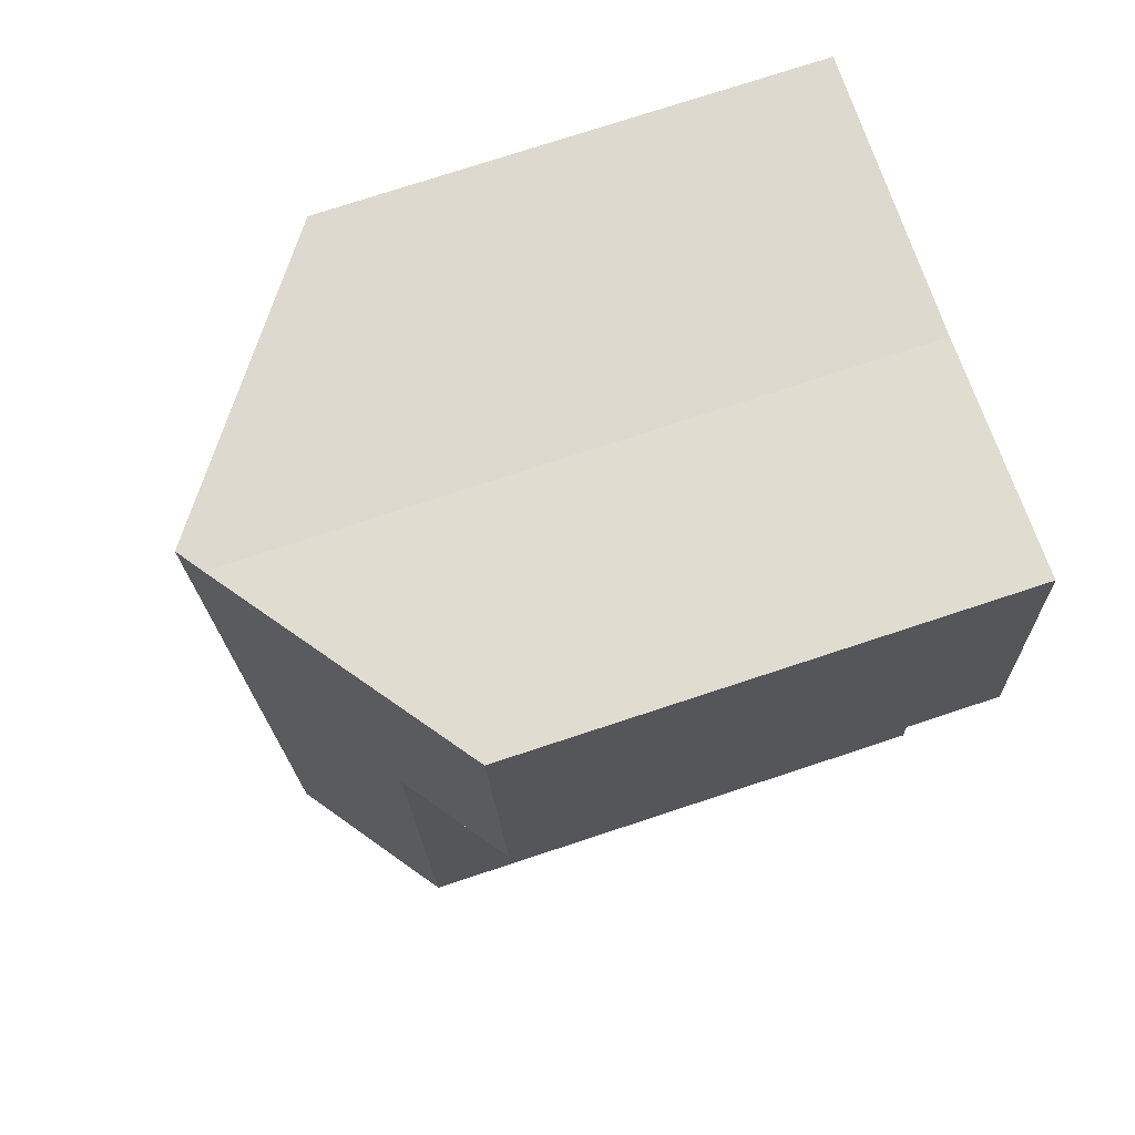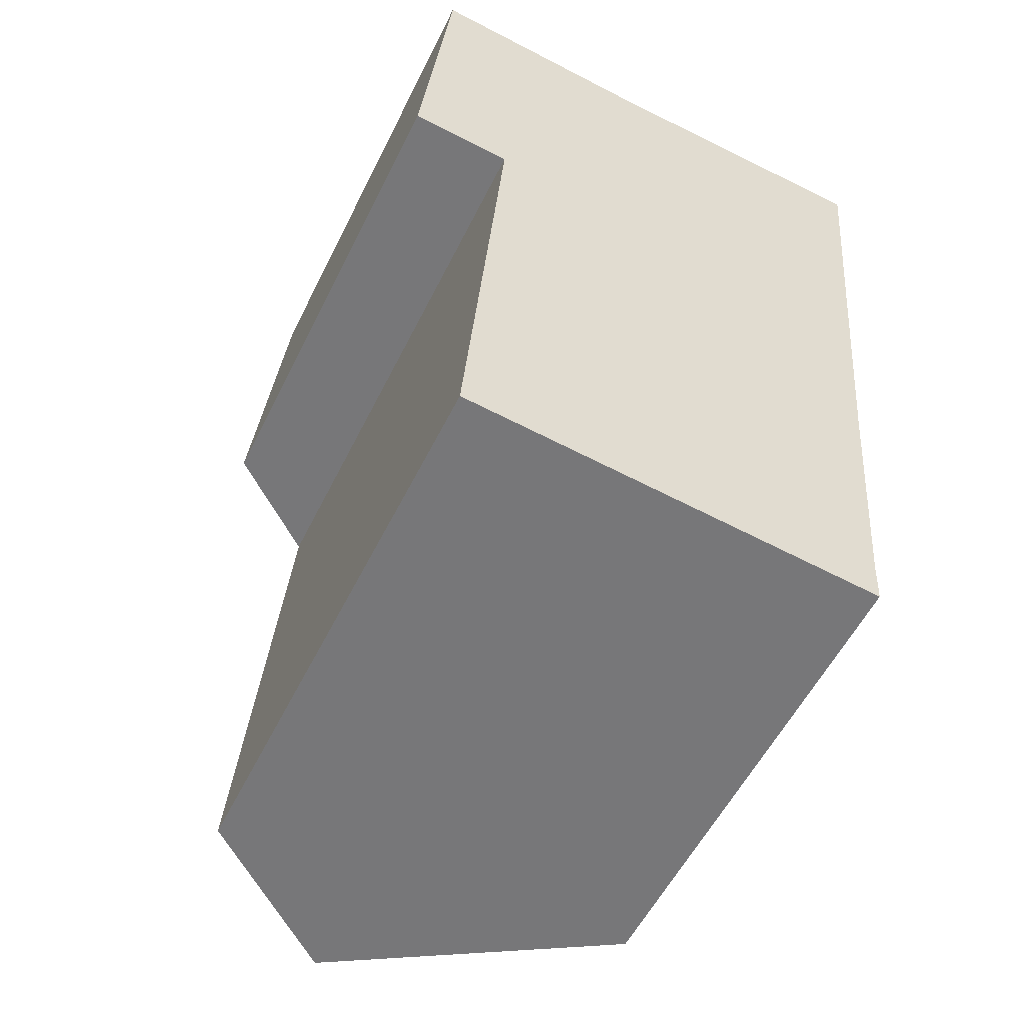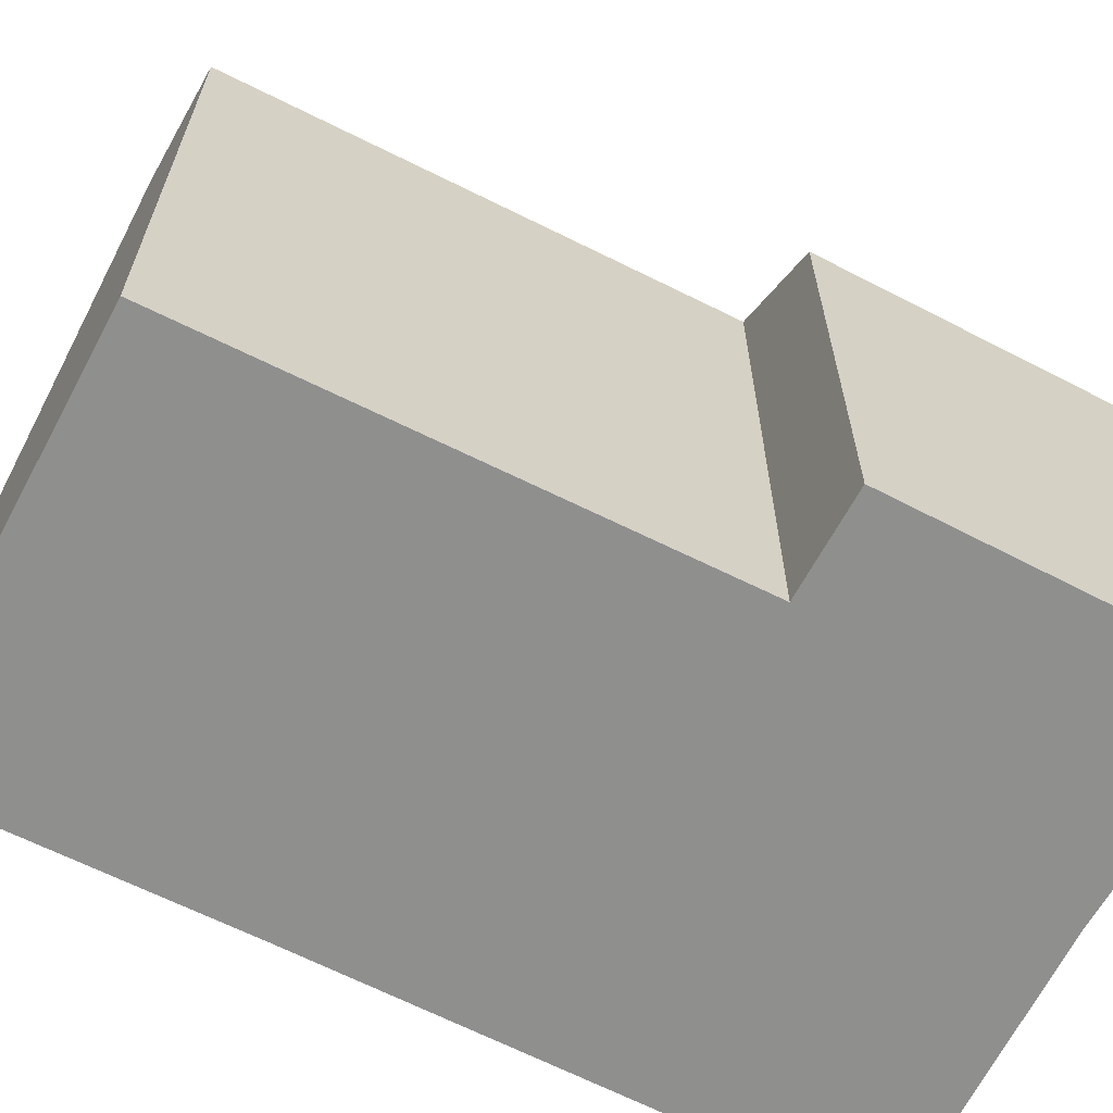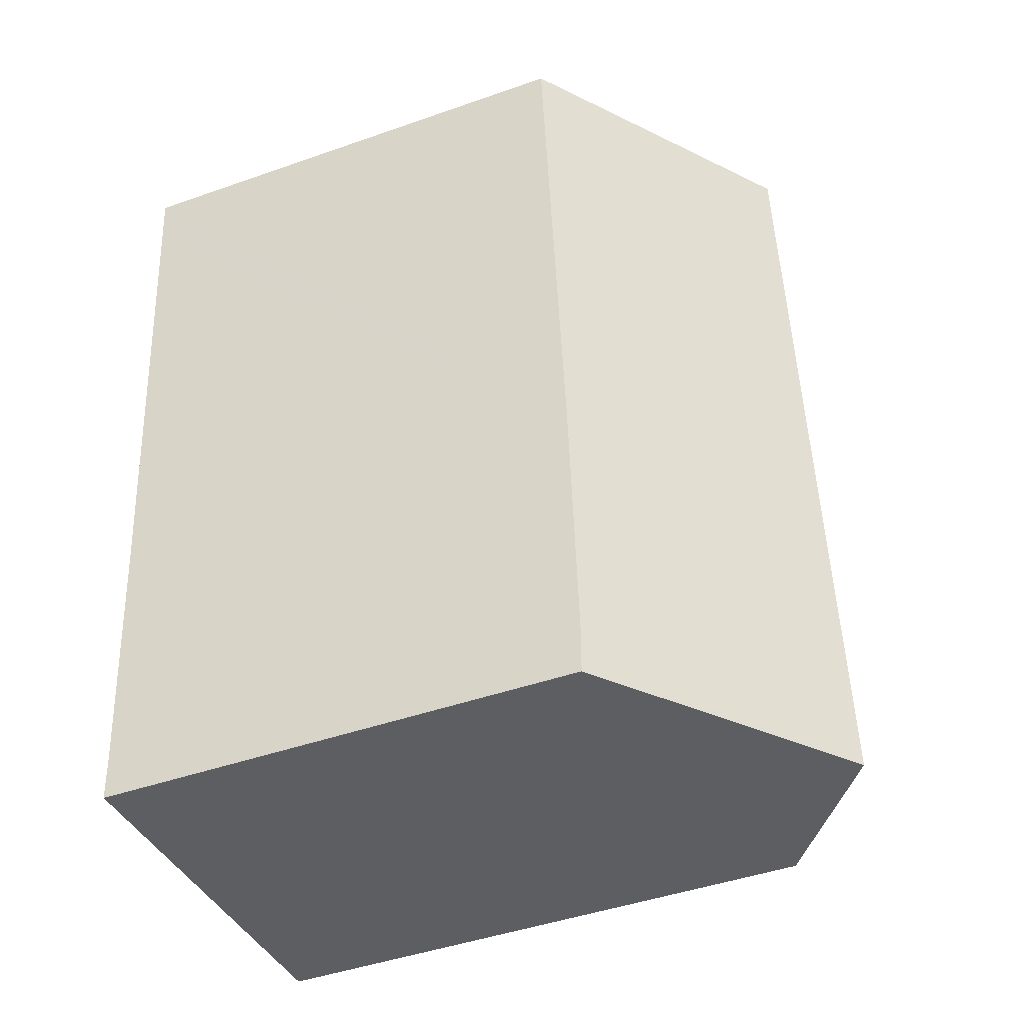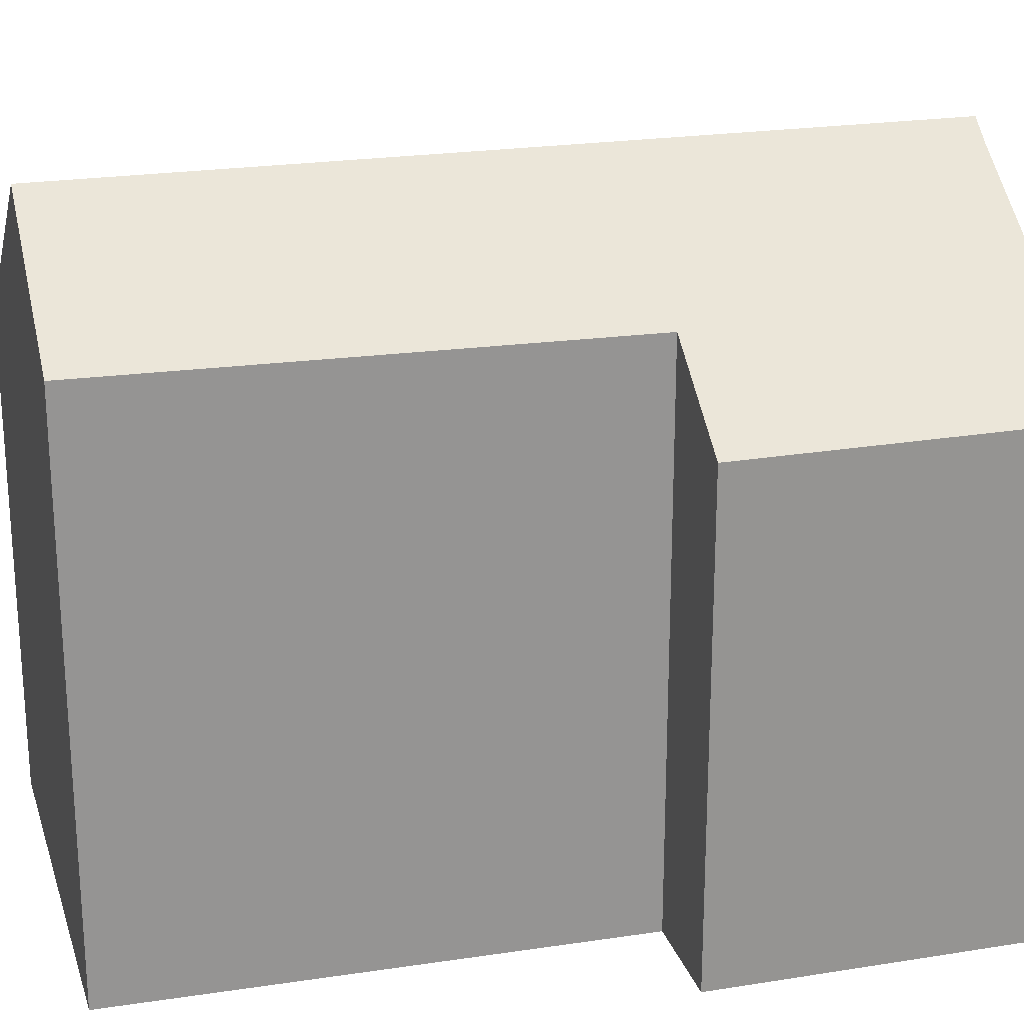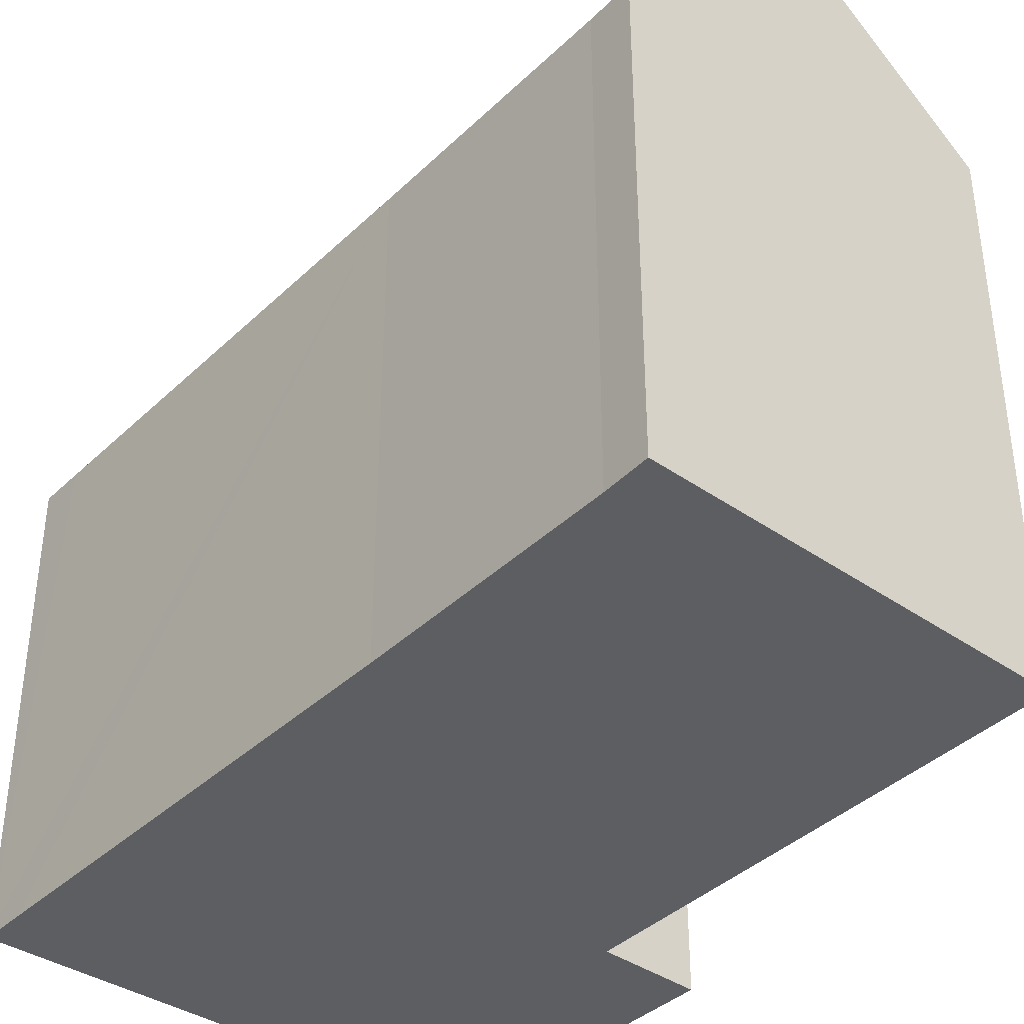
<metadata>
{"format":"obj","ext":"obj","renderer":"f3d","projection":"perspective","resolution":1024,"background":"white","views":[{"elev":75.6,"azim":-108.2,"up":"+Z"},{"elev":-55.2,"azim":-26.0,"up":"+Z"},{"elev":-65.1,"azim":-111.9,"up":"+Y"},{"elev":-45.3,"azim":112.1,"up":"+Z"},{"elev":22.8,"azim":-99.7,"up":"+Y"},{"elev":-38.9,"azim":145.0,"up":"+Y"}]}
</metadata>
<code>
v  0.465 6.963 4.676
v  1.448 7.998 -0.161
v  0 6.936 4.247e-16
v  3.057 9.661 -7.595
v  0.862 8.05 -7.353
v  4.137 9.661 4.209
v  3.785 9.404 4.237
v  7.794 6.94 3.243
v  7.857 6.939 3.918
v  7.128 6.968 -3.62
v  7.081 6.967 -4.156
v  6.804 6.957 -7.332
v  6.767 6.939 -8.004
v  0.465 -2.863e-16 4.676
v  0 0 0
v  0.862 4.502e-16 -7.353
v  1.448 9.858e-18 -0.161
v  3.785 -2.594e-16 4.237
v  7.857 -2.399e-16 3.918
v  4.137 -2.577e-16 4.209
v  7.794 -1.986e-16 3.243
v  7.128 2.217e-16 -3.62
v  6.804 4.49e-16 -7.332
v  7.081 2.545e-16 -4.156
v  6.767 4.901e-16 -8.004
v  3.057 4.651e-16 -7.595
g defaultobject
f 1 2 3
f 2 4 5
f 4 2 6
f 6 2 7
f 7 2 1
f 8 6 9
f 6 8 4
f 4 8 10
f 4 10 11
f 4 11 12
f 4 12 13
f 3 14 1
f 14 3 15
f 16 2 5
f 2 16 17
f 1 18 7
f 18 1 14
f 7 9 6
f 9 7 18
f 9 18 19
f 19 18 20
f 19 8 9
f 8 19 10
f 10 19 21
f 10 21 22
f 10 22 11
f 11 22 12
f 12 22 23
f 23 22 24
f 23 13 12
f 13 23 25
f 13 5 4
f 5 13 25
f 5 25 16
f 16 25 26
f 17 3 2
f 3 17 15
f 23 26 25
f 26 23 24
f 26 24 16
f 16 24 17
f 17 24 22
f 17 22 21
f 17 21 15
f 15 21 19
f 15 19 20
f 15 20 18
f 15 18 14

</code>
